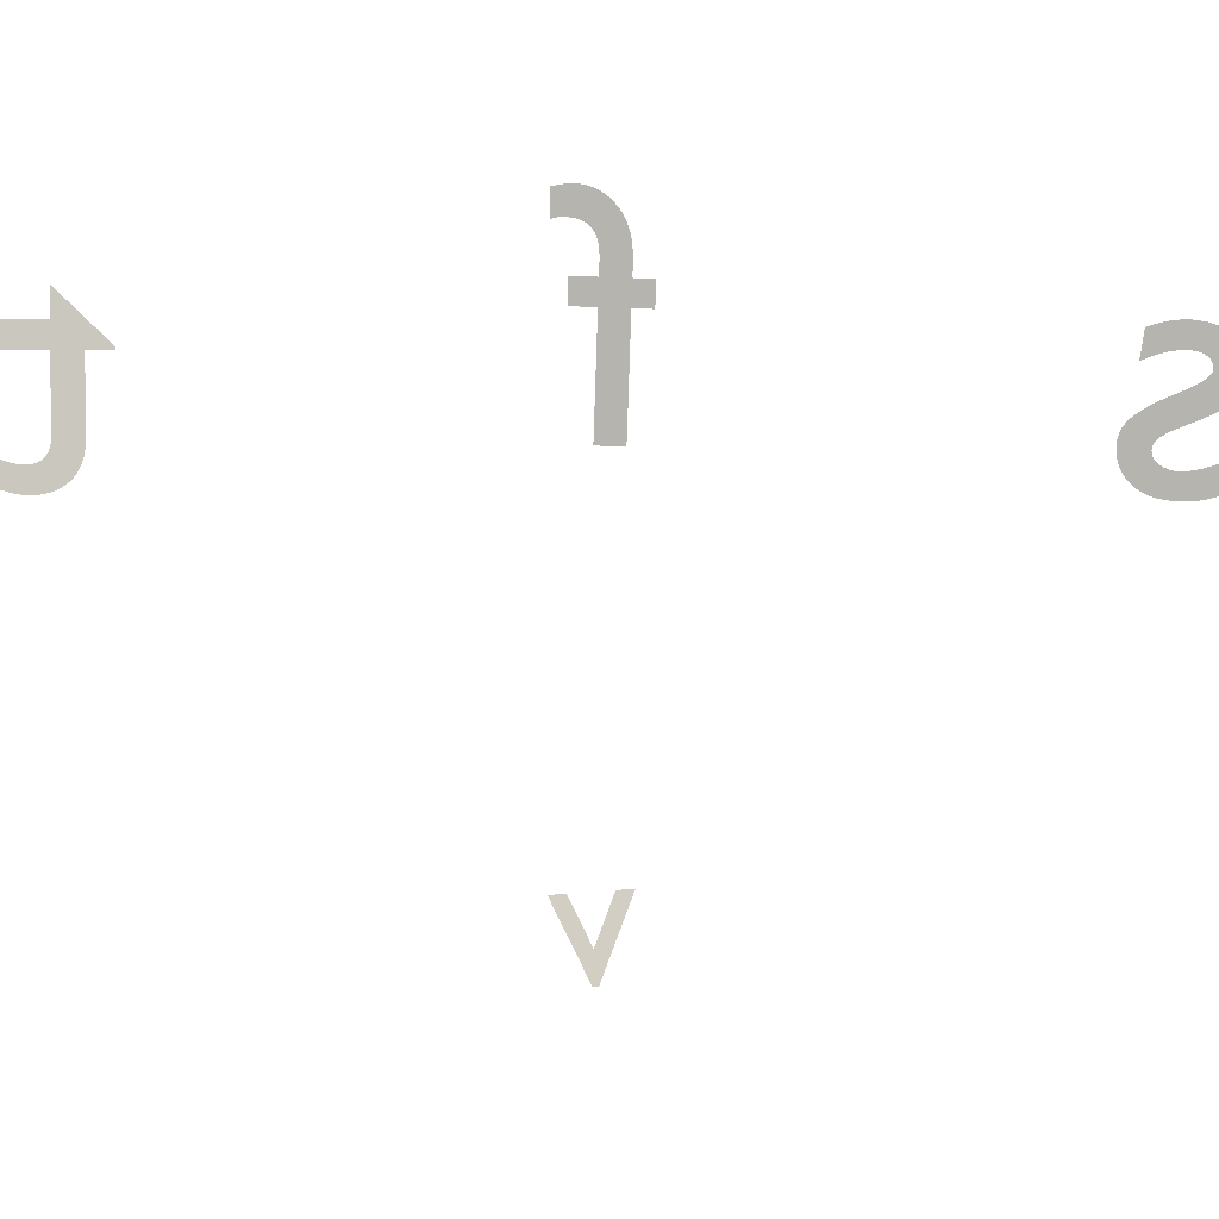
<metadata>
{"format":"obj","ext":"obj","renderer":"f3d","projection":"perspective","resolution":1024,"background":"white","views":[{"elev":-65.3,"azim":88.0,"up":"+Y"}]}
</metadata>
<code>
o Text
v -1.093 0.1131 0.05323
v -1.094 0.114 0.06445
v -0.9702 0.2272 0.1523
v -0.9644 0.2244 0.1167
v -1.039 0.1562 0.06432
v -0.9497 0.2172 0.02741
v -0.9437 0.2142 -0.008852
f 1 6 7
f 1 5 6
f 5 3 4
f 5 2 3
f 1 2 5
o Text.001
v 0.1796 0.179 -0.8119
v 0.1827 0.1792 -0.8199
v 0.1855 0.1794 -0.8277
v 0.1879 0.1795 -0.8354
v 0.19 0.1796 -0.843
v 0.1918 0.1795 -0.8504
v 0.1932 0.1794 -0.8577
v 0.1944 0.1792 -0.865
v 0.1952 0.1789 -0.8721
v 0.1957 0.1785 -0.8791
v 0.1959 0.178 -0.8861
v 0.1957 0.1775 -0.893
v 0.1953 0.1768 -0.8998
v 0.1935 0.1753 -0.9138
v 0.1906 0.1735 -0.9268
v 0.1866 0.1715 -0.9386
v 0.1817 0.1693 -0.9493
v 0.1758 0.167 -0.9588
v 0.1689 0.1645 -0.967
v 0.1612 0.1618 -0.9739
v 0.1526 0.159 -0.9794
v 0.1433 0.1561 -0.9835
v 0.1331 0.153 -0.9861
v 0.1223 0.1499 -0.9872
v 0.1108 0.1467 -0.9866
v 0.0932 0.1422 -0.9819
v 0.07809 0.1386 -0.9728
v 0.06509 0.1359 -0.96
v 0.05386 0.1339 -0.9446
v 0.04408 0.1325 -0.9275
v 0.0354 0.1314 -0.9096
v 0.02749 0.1305 -0.8917
v 0.02001 0.1297 -0.8749
v 0.01262 0.1287 -0.8599
v 0.004998 0.1275 -0.8478
v -0.003203 0.1258 -0.8394
v -0.01232 0.1235 -0.8357
v -0.01715 0.1222 -0.8355
v -0.02166 0.1209 -0.8362
v -0.02585 0.1196 -0.8376
v -0.02969 0.1184 -0.8396
v -0.0332 0.1172 -0.8423
v -0.03637 0.1161 -0.8456
v -0.03919 0.115 -0.8495
v -0.04165 0.114 -0.8538
v -0.04376 0.113 -0.8585
v -0.04551 0.1122 -0.8636
v -0.04689 0.1114 -0.869
v -0.04789 0.1107 -0.8746
v -0.04817 0.1102 -0.8807
v -0.04799 0.1097 -0.8872
v -0.04734 0.1094 -0.8943
v -0.04621 0.1091 -0.9017
v -0.04461 0.109 -0.9096
v -0.04251 0.109 -0.9178
v -0.03993 0.1091 -0.9264
v -0.03684 0.1093 -0.9353
v -0.03324 0.1096 -0.9445
v -0.02913 0.11 -0.954
v -0.02449 0.1106 -0.9638
v -0.01933 0.1113 -0.9737
v -0.07929 0.09505 -0.9669
v -0.08293 0.09475 -0.9572
v -0.08612 0.09455 -0.9479
v -0.08888 0.09444 -0.939
v -0.09121 0.09444 -0.9303
v -0.09314 0.09452 -0.9219
v -0.09466 0.09472 -0.9135
v -0.0958 0.09501 -0.9053
v -0.09656 0.09541 -0.8971
v -0.09696 0.09591 -0.8889
v -0.09701 0.09651 -0.8805
v -0.09672 0.09723 -0.872
v -0.0961 0.09805 -0.8633
v -0.09425 0.09956 -0.8499
v -0.09114 0.1014 -0.8374
v -0.08683 0.1034 -0.8259
v -0.0814 0.1057 -0.8153
v -0.0749 0.1082 -0.8058
v -0.06741 0.111 -0.7975
v -0.05899 0.1138 -0.7905
v -0.04972 0.1169 -0.7848
v -0.03964 0.12 -0.7805
v -0.02884 0.1232 -0.7778
v -0.01737 0.1265 -0.7766
v -0.005311 0.1298 -0.7771
v 0.001656 0.1317 -0.7783
v 0.008237 0.1334 -0.7802
v 0.0145 0.1349 -0.7829
v 0.02051 0.1364 -0.7864
v 0.02634 0.1377 -0.7909
v 0.03205 0.1389 -0.7962
v 0.03772 0.14 -0.8026
v 0.0434 0.141 -0.81
v 0.04918 0.142 -0.8186
v 0.0551 0.1429 -0.8283
v 0.06125 0.1438 -0.8392
v 0.06769 0.1447 -0.8513
v 0.07354 0.1454 -0.8642
v 0.07896 0.1461 -0.8758
v 0.084 0.1467 -0.886
v 0.08869 0.1474 -0.895
v 0.09306 0.148 -0.9029
v 0.09715 0.1487 -0.9095
v 0.101 0.1493 -0.9151
v 0.1046 0.15 -0.9196
v 0.1081 0.1507 -0.9231
v 0.1114 0.1514 -0.9257
v 0.1146 0.1522 -0.9273
v 0.1178 0.153 -0.9281
v 0.1214 0.1541 -0.9282
v 0.125 0.1551 -0.9277
v 0.1283 0.1561 -0.9266
v 0.1315 0.1571 -0.9249
v 0.1344 0.1581 -0.9227
v 0.1371 0.1591 -0.9199
v 0.1395 0.16 -0.9166
v 0.1416 0.1609 -0.9128
v 0.1434 0.1617 -0.9085
v 0.1449 0.1624 -0.9037
v 0.146 0.1631 -0.8985
v 0.1467 0.1637 -0.8929
v 0.147 0.1642 -0.8874
v 0.1469 0.1647 -0.8815
v 0.1465 0.165 -0.8752
v 0.1458 0.1653 -0.8685
v 0.1446 0.1655 -0.8616
v 0.1431 0.1656 -0.8543
v 0.1411 0.1656 -0.8468
v 0.1387 0.1655 -0.839
v 0.1359 0.1653 -0.8309
v 0.1326 0.165 -0.8227
v 0.1289 0.1646 -0.8143
v 0.1247 0.1641 -0.8057
f 21 19 20
f 21 18 19
f 22 18 21
f 22 17 18
f 22 16 17
f 23 16 22
f 23 15 16
f 23 14 15
f 24 14 23
f 24 13 14
f 24 12 13
f 25 12 24
f 25 11 12
f 25 10 11
f 26 10 25
f 26 9 10
f 26 8 9
f 27 8 26
f 27 133 8
f 133 134 8
f 134 135 8
f 135 136 8
f 136 137 8
f 137 138 8
f 138 139 8
f 139 140 8
f 140 141 8
f 28 131 27
f 131 132 27
f 132 133 27
f 29 130 28
f 130 131 28
f 30 128 29
f 128 129 29
f 129 130 29
f 30 127 128
f 30 126 127
f 30 125 126
f 30 124 125
f 30 123 124
f 31 123 30
f 31 122 123
f 31 121 122
f 31 120 121
f 31 119 120
f 32 119 31
f 32 118 119
f 32 117 118
f 32 116 117
f 33 116 32
f 33 115 116
f 33 114 115
f 33 113 114
f 33 112 113
f 33 111 112
f 34 111 33
f 34 110 111
f 34 109 110
f 34 108 109
f 35 108 34
f 35 107 108
f 35 106 107
f 35 105 106
f 36 105 35
f 36 104 105
f 37 104 36
f 37 103 104
f 37 102 103
f 38 102 37
f 38 101 102
f 39 101 38
f 39 100 101
f 39 99 100
f 40 99 39
f 40 98 99
f 41 98 40
f 41 97 98
f 41 96 97
f 42 96 41
f 42 95 96
f 43 95 42
f 43 94 95
f 44 94 43
f 44 93 94
f 69 67 68
f 44 92 93
f 45 92 44
f 69 66 67
f 46 92 45
f 69 65 66
f 47 92 46
f 47 91 92
f 69 64 65
f 48 91 47
f 69 63 64
f 49 91 48
f 69 62 63
f 50 91 49
f 50 90 91
f 69 61 62
f 51 90 50
f 52 90 51
f 69 60 61
f 53 90 52
f 69 59 60
f 54 90 53
f 69 58 59
f 55 90 54
f 69 57 58
f 56 90 55
f 69 56 57
f 56 89 90
f 69 89 56
f 69 88 89
f 69 87 88
f 70 87 69
f 70 86 87
f 71 86 70
f 72 86 71
f 72 85 86
f 73 85 72
f 74 85 73
f 74 84 85
f 75 84 74
f 75 83 84
f 76 83 75
f 77 83 76
f 77 82 83
f 78 82 77
f 79 82 78
f 79 81 82
f 80 81 79
o Text.002
v 0.1723 0.2356 1.013
v 0.07802 0.201 0.9024
v 0.07224 0.1982 0.9021
v 0.07226 0.1933 0.9519
v -0.06478 0.1278 0.9456
v -0.07622 0.1223 0.9457
v -0.08708 0.1169 0.9472
v -0.09727 0.1117 0.9499
v -0.1067 0.1068 0.954
v -0.1154 0.1021 0.9595
v -0.1231 0.09768 0.9663
v -0.1299 0.09362 0.9744
v -0.1356 0.08995 0.9838
v -0.1401 0.08668 0.9946
v -0.1435 0.08387 1.007
v -0.1456 0.08156 1.02
v -0.1463 0.07976 1.035
v -0.1461 0.07936 1.04
v -0.1456 0.07906 1.045
v -0.1449 0.07885 1.051
v -0.1439 0.07874 1.057
v -0.1427 0.07873 1.063
v -0.1413 0.07882 1.069
v -0.1396 0.079 1.076
v -0.1378 0.07928 1.082
v -0.1357 0.07965 1.088
v -0.1336 0.08011 1.094
v -0.1313 0.08066 1.099
v -0.1289 0.08131 1.105
v -0.08088 0.1042 1.107
v -0.08393 0.1033 1.101
v -0.08672 0.1026 1.095
v -0.08924 0.1019 1.09
v -0.09149 0.1014 1.084
v -0.09348 0.1009 1.079
v -0.09521 0.1007 1.073
v -0.09667 0.1005 1.068
v -0.09786 0.1004 1.062
v -0.09879 0.1005 1.057
v -0.09946 0.1007 1.052
v -0.09986 0.101 1.047
v -0.1 0.1014 1.042
v -0.09981 0.1019 1.037
v -0.09922 0.1027 1.033
v -0.09817 0.1036 1.028
v -0.09662 0.1048 1.024
v -0.09453 0.1062 1.019
v -0.09184 0.1079 1.015
v -0.08852 0.1099 1.012
v -0.08451 0.1122 1.008
v -0.07977 0.1147 1.006
v -0.07425 0.1176 1.004
v -0.06791 0.1207 1.003
v -0.0607 0.1242 1.003
v 0.07229 0.1878 1.009
v 0.07235 0.1789 1.099
v 0.1186 0.201 1.102
v 0.1186 0.2099 1.011
f 143 199 142
f 143 198 199
f 143 197 198
f 144 197 143
f 145 197 144
f 146 196 145
f 196 197 145
f 146 195 196
f 146 194 195
f 147 194 146
f 147 193 194
f 147 192 193
f 148 192 147
f 148 191 192
f 172 170 171
f 173 170 172
f 148 190 191
f 174 170 173
f 149 190 148
f 149 189 190
f 175 170 174
f 176 170 175
f 149 188 189
f 177 170 176
f 149 187 188
f 178 170 177
f 149 186 187
f 179 170 178
f 150 186 149
f 180 170 179
f 150 185 186
f 181 170 180
f 150 184 185
f 182 170 181
f 150 183 184
f 183 170 182
f 150 170 183
f 151 170 150
f 152 170 151
f 153 170 152
f 153 169 170
f 154 169 153
f 154 168 169
f 154 167 168
f 155 167 154
f 155 166 167
f 155 165 166
f 155 164 165
f 156 164 155
f 156 163 164
f 156 162 163
f 157 162 156
f 157 161 162
f 157 160 161
f 158 160 157
f 158 159 160
o Text.003
v 0.4023 0.1258 0.1808
v 0.4051 0.1265 0.1692
v 0.4069 0.127 0.1583
v 0.4078 0.1272 0.148
v 0.4079 0.1272 0.1383
v 0.4071 0.127 0.1292
v 0.4056 0.1266 0.1206
v 0.4033 0.126 0.1125
v 0.4003 0.1252 0.105
v 0.3967 0.1242 0.09781
v 0.3924 0.1231 0.09109
v 0.3876 0.1218 0.08475
v 0.3823 0.1204 0.07878
v 0.3769 0.1189 0.07348
v 0.3712 0.1174 0.06857
v 0.3653 0.1158 0.06407
v 0.359 0.1141 0.05999
v 0.3522 0.1123 0.05634
v 0.3448 0.1103 0.05313
v 0.3368 0.1082 0.05039
v 0.3281 0.1059 0.04811
v 0.3186 0.1033 0.04632
v 0.3081 0.1005 0.04502
v 0.2968 0.09747 0.04424
v 0.2843 0.09414 0.04397
v 0.2649 0.08892 0.04397
v 0.2649 0.08892 0.005496
v 0.2177 0.07628 0.005496
v 0.2177 0.07628 0.04397
v 0 0.01795 0.04397
v 0 0.01795 0.09833
v 0.2177 0.07628 0.09833
v 0.2177 0.07628 0.1478
v 0.2649 0.08892 0.1478
v 0.2649 0.08892 0.09833
v 0.2902 0.09572 0.09833
v 0.3001 0.09835 0.09863
v 0.3092 0.1008 0.09957
v 0.3176 0.1031 0.1012
v 0.3253 0.1051 0.1036
v 0.3322 0.107 0.1068
v 0.3382 0.1086 0.1108
v 0.3435 0.11 0.1158
v 0.3478 0.1111 0.1218
v 0.3512 0.1121 0.1287
v 0.3537 0.1127 0.1368
v 0.3552 0.1131 0.146
v 0.3557 0.1133 0.1563
v 0.3557 0.1133 0.1587
v 0.3556 0.1132 0.1609
v 0.3555 0.1132 0.163
v 0.3553 0.1131 0.165
v 0.355 0.1131 0.1669
v 0.3547 0.113 0.1688
v 0.3543 0.1129 0.1707
v 0.3538 0.1127 0.1725
v 0.3532 0.1126 0.1745
v 0.3526 0.1124 0.1765
v 0.3518 0.1122 0.1786
v 0.351 0.112 0.1808
f 205 203 204
f 205 202 203
f 206 202 205
f 206 201 202
f 207 201 206
f 207 200 201
f 208 200 207
f 208 259 200
f 209 259 208
f 210 259 209
f 211 259 210
f 212 256 211
f 256 257 211
f 257 258 211
f 258 259 211
f 213 254 212
f 254 255 212
f 255 256 212
f 214 252 213
f 252 253 213
f 253 254 213
f 215 251 214
f 251 252 214
f 216 248 215
f 248 249 215
f 249 250 215
f 250 251 215
f 217 247 216
f 247 248 216
f 217 246 247
f 217 245 246
f 217 244 245
f 218 244 217
f 218 243 244
f 218 242 243
f 219 242 218
f 219 241 242
f 219 240 241
f 220 240 219
f 220 239 240
f 221 239 220
f 221 238 239
f 222 238 221
f 222 237 238
f 222 236 237
f 223 236 222
f 223 235 236
f 224 235 223
f 224 234 235
f 225 234 224
f 227 225 226
f 227 234 225
f 227 233 234
f 227 232 233
f 228 232 227
f 229 231 228
f 231 232 228
f 229 230 231

</code>
